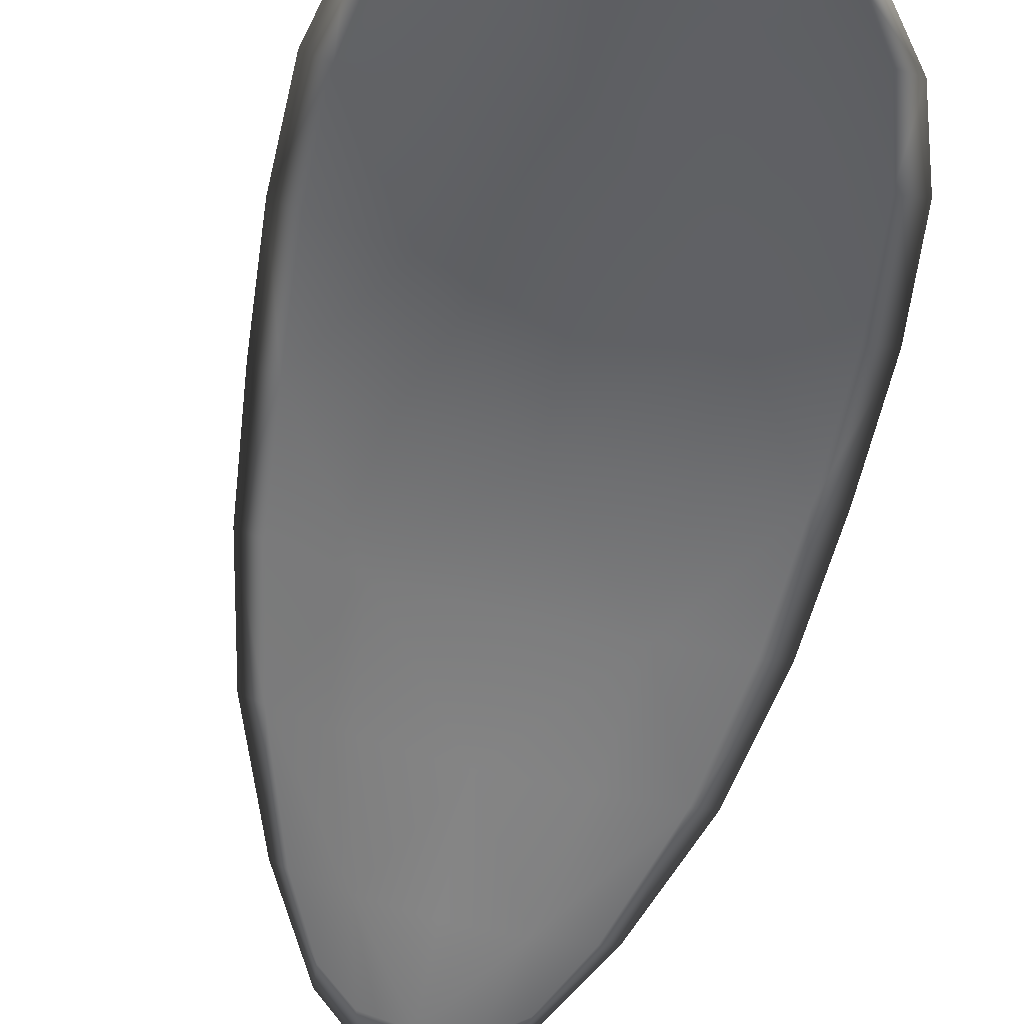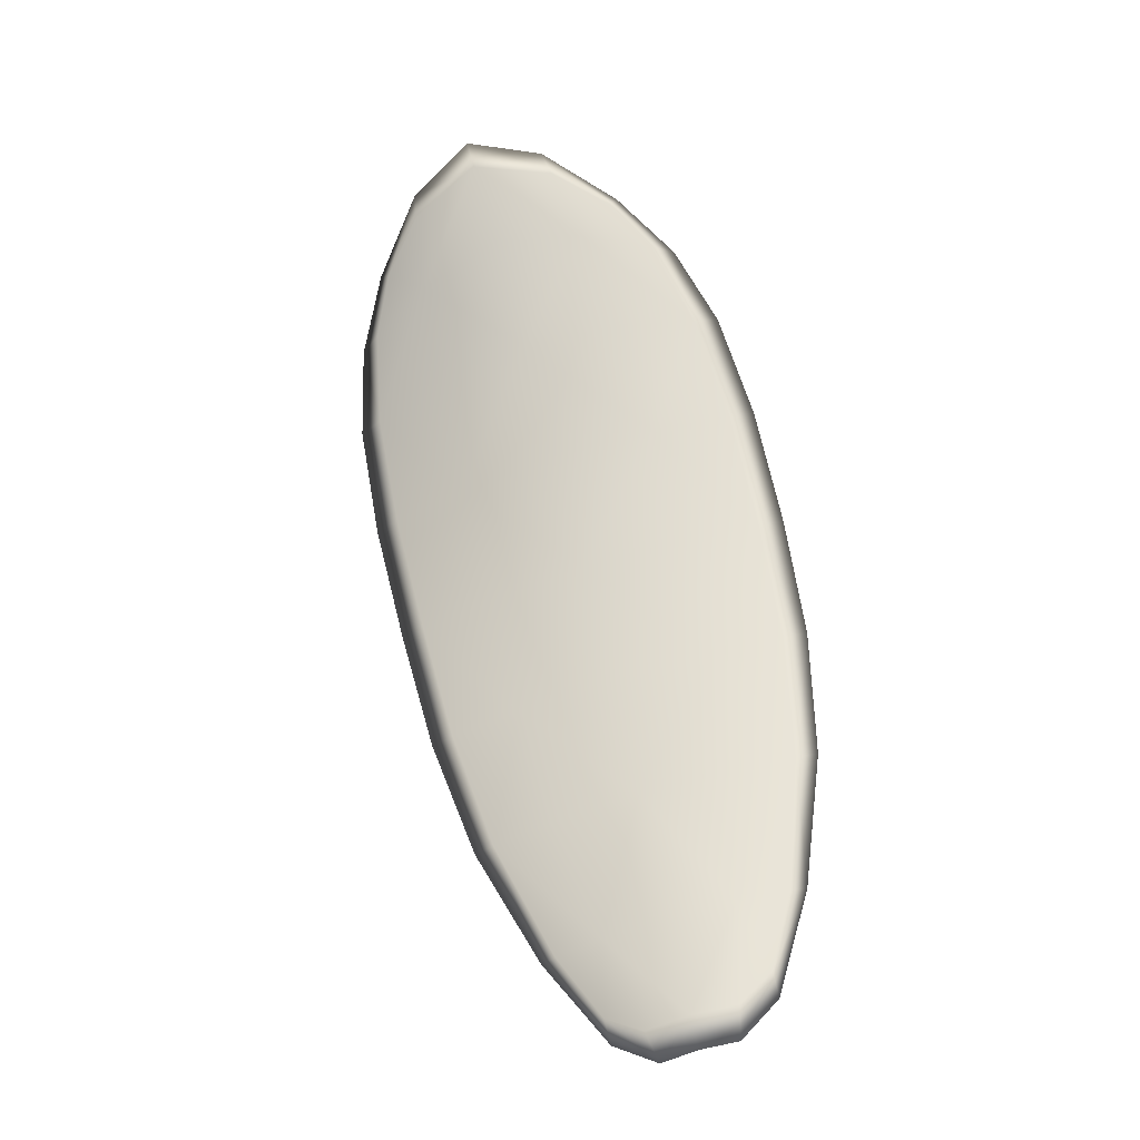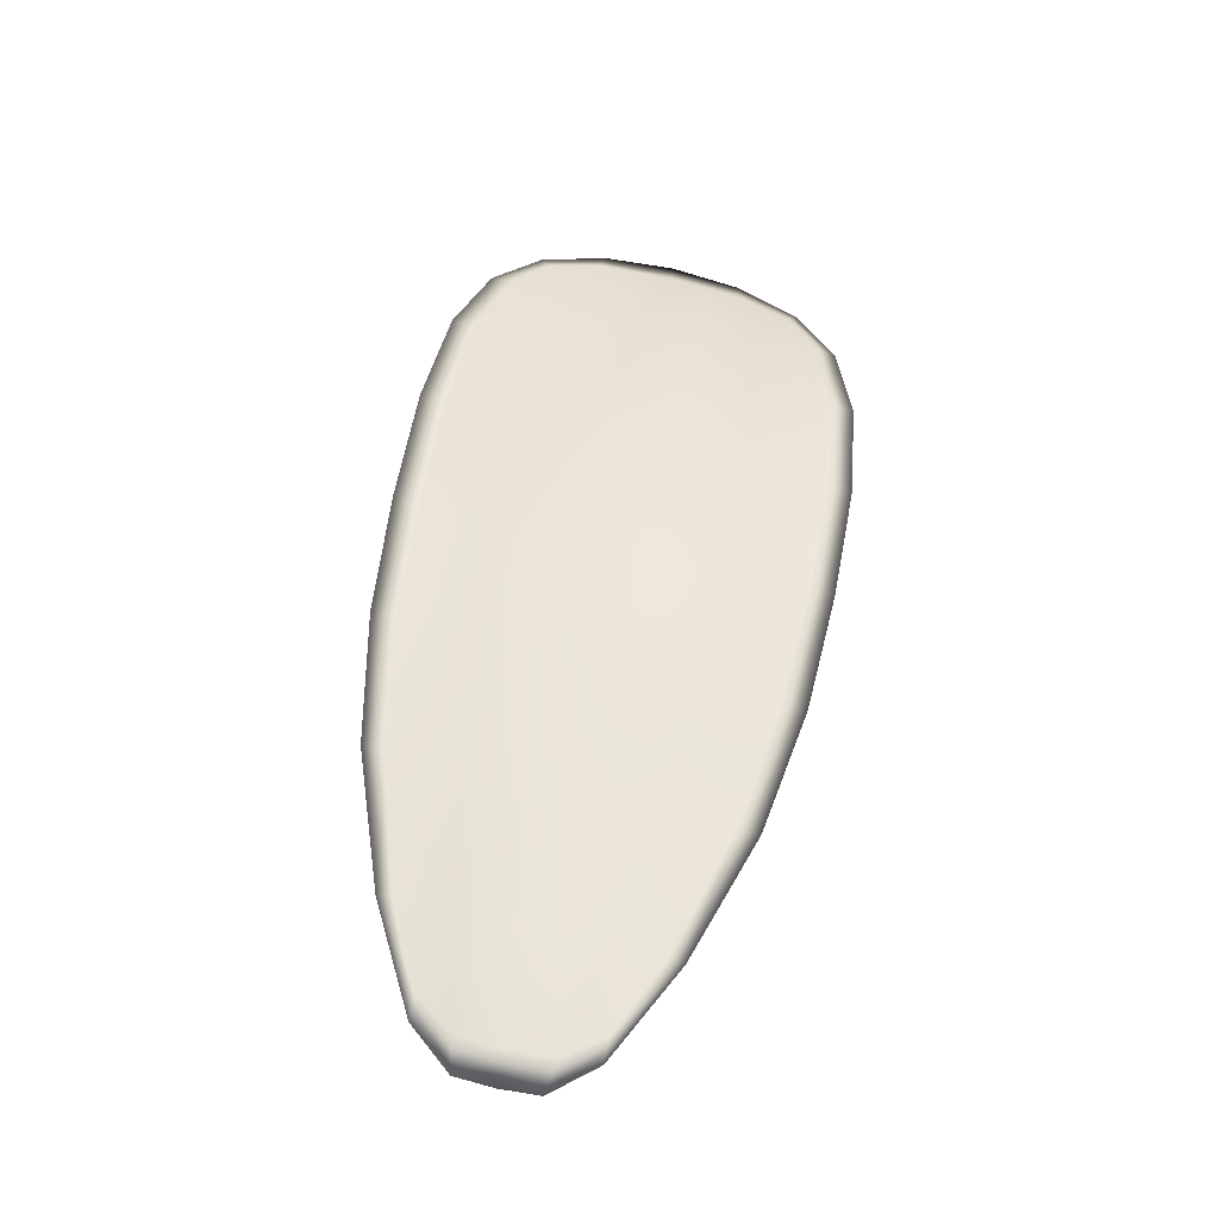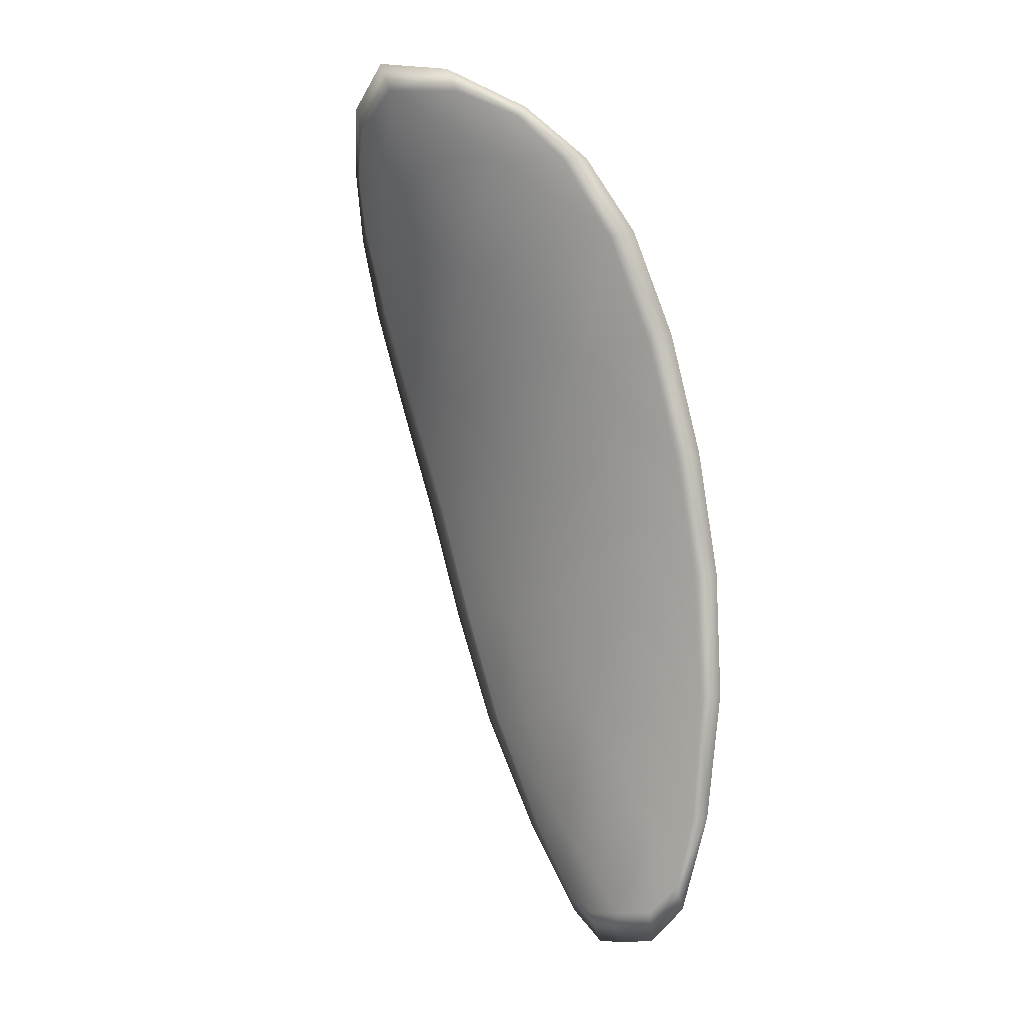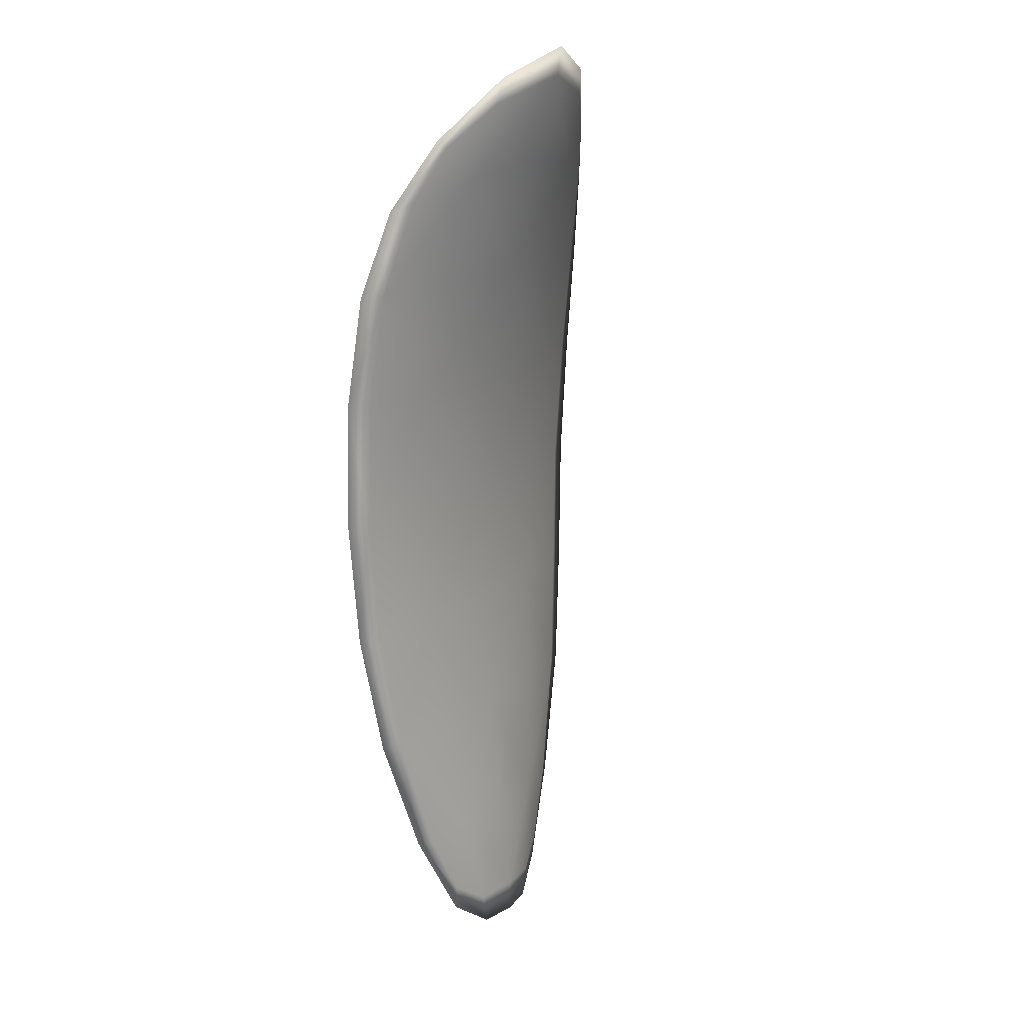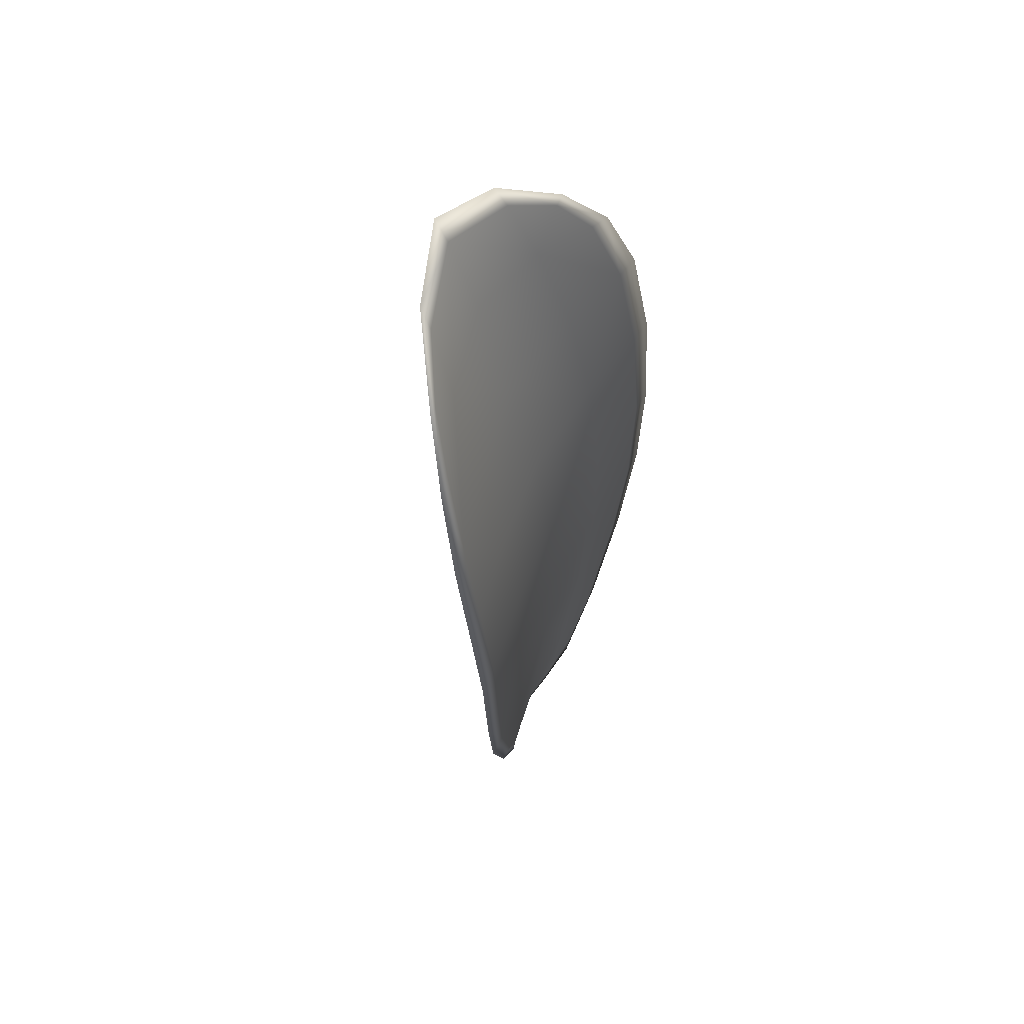
<metadata>
{"format":"obj","ext":"obj","renderer":"f3d","projection":"perspective","resolution":1024,"background":"white","views":[{"elev":-62.4,"azim":158.2,"up":"+Z"},{"elev":-32.2,"azim":-173.3,"up":"+Y"},{"elev":-28.1,"azim":-15.0,"up":"+Y"},{"elev":3.1,"azim":-145.0,"up":"+Y"},{"elev":3.6,"azim":116.3,"up":"+Y"},{"elev":73.6,"azim":-71.5,"up":"+Y"}]}
</metadata>
<code>
v -2.36 0.7267 -1.105
v -2.361 0.7272 -1.105
v -2.361 0.7253 -1.105
v -2.36 0.725 -1.104
v -2.359 0.7247 -1.104
v -2.359 0.7262 -1.104
v -2.359 0.7271 -1.105
v -2.36 0.7279 -1.105
v -2.361 0.7285 -1.106
v -2.363 0.7272 -1.105
v -2.364 0.7271 -1.105
v -2.364 0.7258 -1.104
v -2.363 0.7256 -1.105
v -2.362 0.7284 -1.106
v -2.363 0.7279 -1.105
v -2.364 0.7195 -1.103
v -2.366 0.7197 -1.103
v -2.366 0.7175 -1.103
v -2.365 0.7173 -1.103
v -2.363 0.717 -1.103
v -2.363 0.7191 -1.103
v -2.362 0.7212 -1.104
v -2.364 0.7216 -1.104
v -2.365 0.7218 -1.104
v -2.361 0.7188 -1.103
v -2.362 0.7167 -1.103
v -2.361 0.7165 -1.103
v -2.36 0.7186 -1.103
v -2.36 0.7207 -1.103
v -2.361 0.7209 -1.103
v -2.36 0.723 -1.104
v -2.362 0.7233 -1.104
v -2.359 0.7228 -1.103
v -2.364 0.7237 -1.104
v -2.365 0.7239 -1.104
v -2.365 0.7151 -1.103
v -2.366 0.7152 -1.103
v -2.365 0.7139 -1.103
v -2.365 0.7134 -1.103
v -2.364 0.7133 -1.103
v -2.364 0.7149 -1.103
v -2.363 0.7147 -1.103
v -2.363 0.7131 -1.103
v -2.363 0.7134 -1.103
v -2.362 0.7145 -1.103
v -2.36 0.7266 -1.105
v -2.361 0.7271 -1.105
v -2.361 0.7285 -1.106
v -2.36 0.7279 -1.105
v -2.359 0.7271 -1.105
v -2.359 0.7261 -1.104
v -2.359 0.7246 -1.104
v -2.36 0.7249 -1.104
v -2.361 0.7253 -1.105
v -2.363 0.7272 -1.105
v -2.364 0.7271 -1.105
v -2.363 0.7279 -1.105
v -2.362 0.7283 -1.106
v -2.363 0.7255 -1.105
v -2.364 0.7257 -1.105
v -2.364 0.7194 -1.104
v -2.366 0.7197 -1.104
v -2.365 0.7218 -1.104
v -2.364 0.7216 -1.104
v -2.362 0.7212 -1.104
v -2.363 0.7191 -1.104
v -2.363 0.717 -1.103
v -2.365 0.7173 -1.104
v -2.366 0.7175 -1.104
v -2.361 0.7188 -1.103
v -2.361 0.7209 -1.103
v -2.36 0.7207 -1.103
v -2.36 0.7186 -1.103
v -2.361 0.7165 -1.103
v -2.362 0.7167 -1.103
v -2.36 0.723 -1.104
v -2.362 0.7233 -1.104
v -2.359 0.7227 -1.103
v -2.364 0.7236 -1.104
v -2.365 0.7239 -1.104
v -2.365 0.7151 -1.103
v -2.366 0.7152 -1.103
v -2.364 0.7149 -1.103
v -2.364 0.7133 -1.103
v -2.365 0.7134 -1.103
v -2.365 0.7139 -1.103
v -2.363 0.7147 -1.103
v -2.362 0.7145 -1.103
v -2.363 0.7134 -1.103
v -2.363 0.7131 -1.103
v -2.366 0.7153 -1.103
v -2.365 0.7135 -1.103
v -2.366 0.7176 -1.103
v -2.365 0.7139 -1.103
v -2.363 0.7126 -1.103
v -2.363 0.713 -1.103
v -2.364 0.7127 -1.103
v -2.363 0.7134 -1.103
v -2.358 0.726 -1.104
v -2.359 0.7272 -1.105
v -2.358 0.7246 -1.103
v -2.359 0.7271 -1.105
v -2.362 0.7287 -1.106
v -2.363 0.728 -1.105
v -2.361 0.7289 -1.106
v -2.363 0.7279 -1.105
v -2.364 0.7271 -1.105
v -2.365 0.7258 -1.104
v -2.365 0.7128 -1.103
v -2.362 0.7145 -1.103
v -2.36 0.7165 -1.103
v -2.36 0.7283 -1.106
v -2.359 0.7227 -1.103
v -2.359 0.7206 -1.103
v -2.365 0.724 -1.104
v -2.366 0.7219 -1.104
v -2.366 0.7198 -1.104
v -2.36 0.7185 -1.103
f 1 2 3
f 1 3 4
f 1 4 5
f 1 5 6
f 1 6 7
f 1 7 8
f 1 8 9
f 1 9 2
f 10 11 12
f 10 12 13
f 10 13 3
f 10 3 2
f 10 2 9
f 10 9 14
f 10 14 15
f 10 15 11
f 16 17 18
f 16 18 19
f 16 19 20
f 16 20 21
f 16 21 22
f 16 22 23
f 16 23 24
f 16 24 17
f 25 21 20
f 25 20 26
f 25 26 27
f 25 27 28
f 25 28 29
f 25 29 30
f 25 30 22
f 25 22 21
f 31 32 22
f 31 22 30
f 31 30 29
f 31 29 33
f 31 33 5
f 31 5 4
f 31 4 3
f 31 3 32
f 34 35 24
f 34 24 23
f 34 23 22
f 34 22 32
f 34 32 3
f 34 3 13
f 34 13 12
f 34 12 35
f 36 37 38
f 36 38 39
f 36 39 40
f 36 40 41
f 36 41 20
f 36 20 19
f 36 19 18
f 36 18 37
f 42 41 40
f 42 40 43
f 42 43 44
f 42 44 45
f 42 45 27
f 42 27 26
f 42 26 20
f 42 20 41
f 46 47 48
f 46 48 49
f 46 49 50
f 46 50 51
f 46 51 52
f 46 52 53
f 46 53 54
f 46 54 47
f 55 56 57
f 55 57 58
f 55 58 48
f 55 48 47
f 55 47 54
f 55 54 59
f 55 59 60
f 55 60 56
f 61 62 63
f 61 63 64
f 61 64 65
f 61 65 66
f 61 66 67
f 61 67 68
f 61 68 69
f 61 69 62
f 70 66 65
f 70 65 71
f 70 71 72
f 70 72 73
f 70 73 74
f 70 74 75
f 70 75 67
f 70 67 66
f 76 77 54
f 76 54 53
f 76 53 52
f 76 52 78
f 76 78 72
f 76 72 71
f 76 71 65
f 76 65 77
f 79 80 60
f 79 60 59
f 79 59 54
f 79 54 77
f 79 77 65
f 79 65 64
f 79 64 63
f 79 63 80
f 81 82 69
f 81 69 68
f 81 68 67
f 81 67 83
f 81 83 84
f 81 84 85
f 81 85 86
f 81 86 82
f 87 83 67
f 87 67 75
f 87 75 74
f 87 74 88
f 87 88 89
f 87 89 90
f 87 90 84
f 87 84 83
f 91 92 38
f 91 38 37
f 91 37 18
f 91 18 93
f 91 93 69
f 91 69 82
f 91 82 94
f 91 94 92
f 95 96 44
f 95 44 43
f 95 43 40
f 95 40 97
f 95 97 84
f 95 84 90
f 95 90 98
f 95 98 96
f 99 100 7
f 99 7 6
f 99 6 5
f 99 5 101
f 99 101 52
f 99 52 51
f 99 51 102
f 99 102 100
f 103 104 15
f 103 15 14
f 103 14 9
f 103 9 105
f 103 105 48
f 103 48 58
f 103 58 106
f 103 106 104
f 107 108 12
f 107 12 11
f 107 11 15
f 107 15 104
f 107 104 106
f 107 106 56
f 107 56 60
f 107 60 108
f 109 97 40
f 109 40 39
f 109 39 38
f 109 38 92
f 109 92 94
f 109 94 85
f 109 85 84
f 109 84 97
f 110 111 27
f 110 27 45
f 110 45 44
f 110 44 96
f 110 96 98
f 110 98 88
f 110 88 74
f 110 74 111
f 112 105 9
f 112 9 8
f 112 8 7
f 112 7 100
f 112 100 102
f 112 102 49
f 112 49 48
f 112 48 105
f 113 101 5
f 113 5 33
f 113 33 29
f 113 29 114
f 113 114 72
f 113 72 78
f 113 78 52
f 113 52 101
f 115 116 24
f 115 24 35
f 115 35 12
f 115 12 108
f 115 108 60
f 115 60 80
f 115 80 63
f 115 63 116
f 117 93 18
f 117 18 17
f 117 17 24
f 117 24 116
f 117 116 63
f 117 63 62
f 117 62 69
f 117 69 93
f 118 114 29
f 118 29 28
f 118 28 27
f 118 27 111
f 118 111 74
f 118 74 73
f 118 73 72
f 118 72 114

</code>
